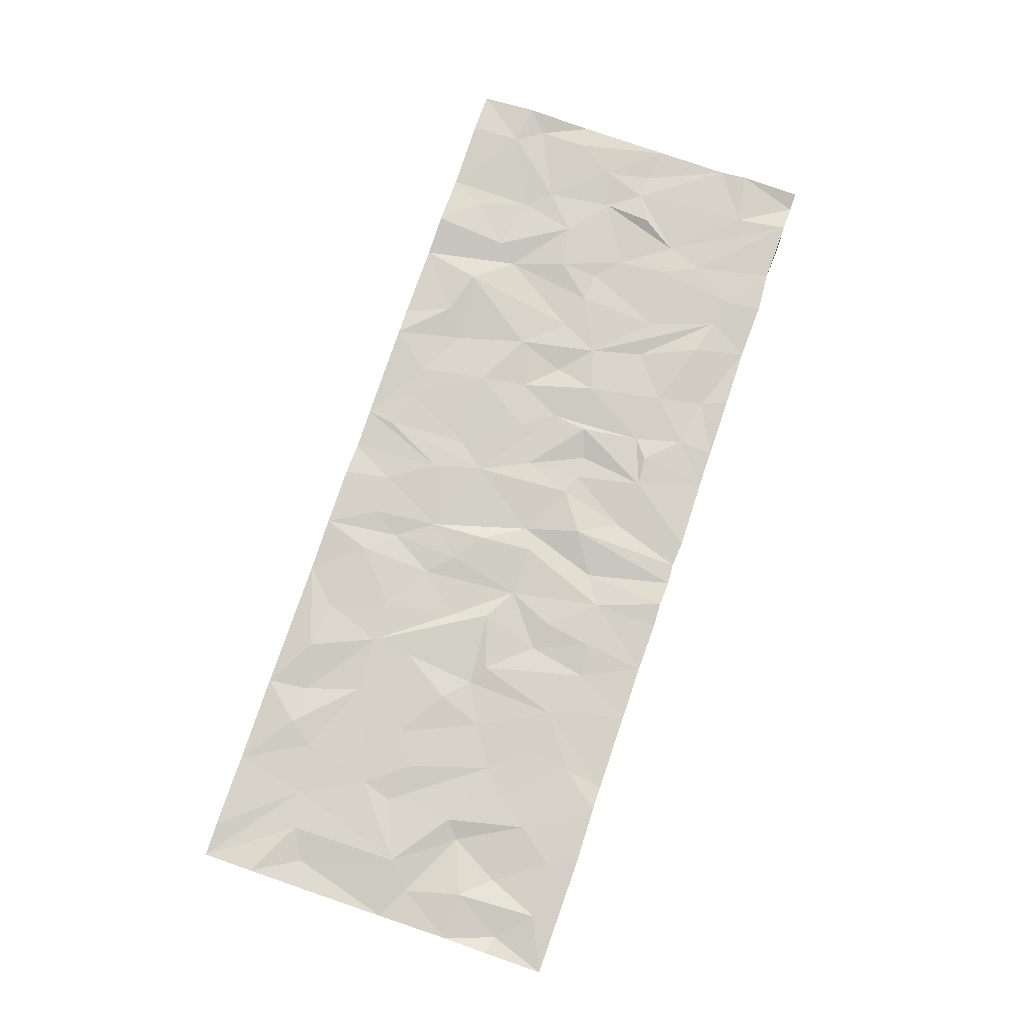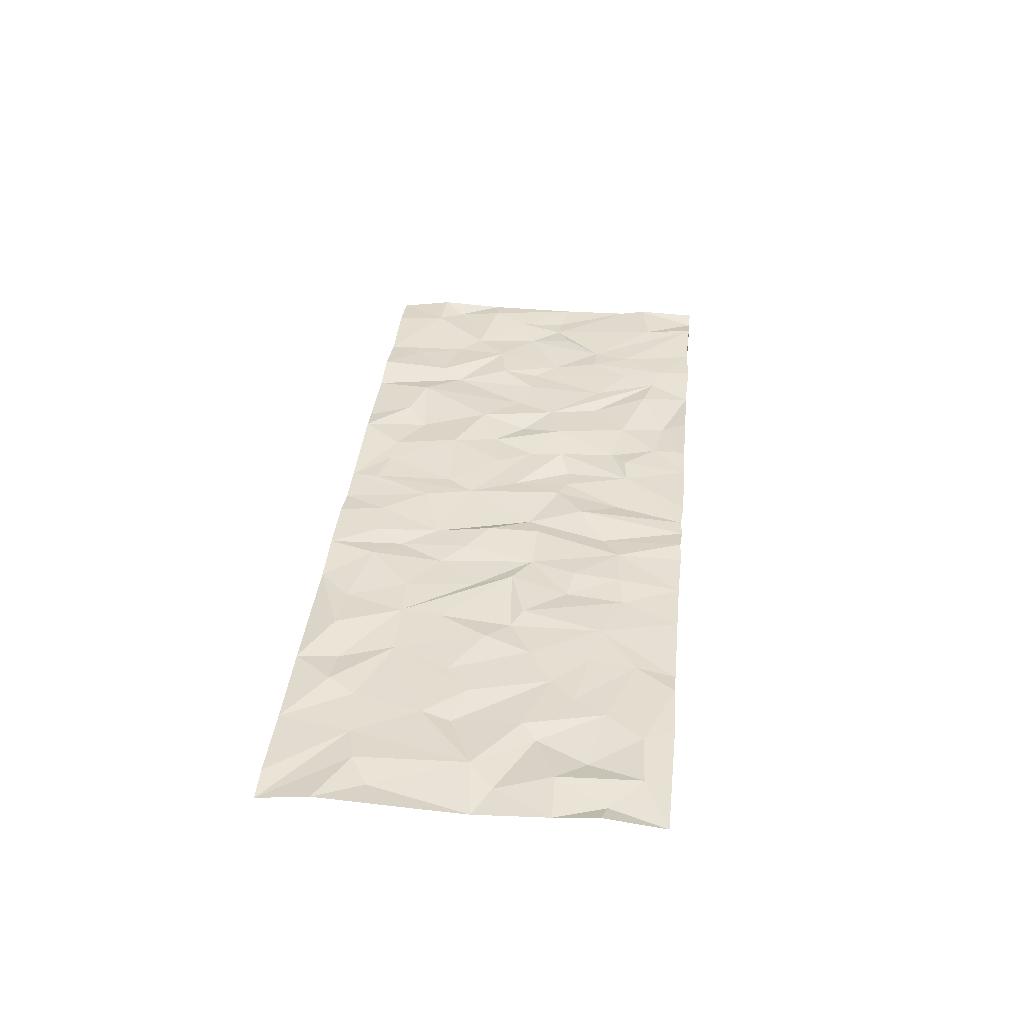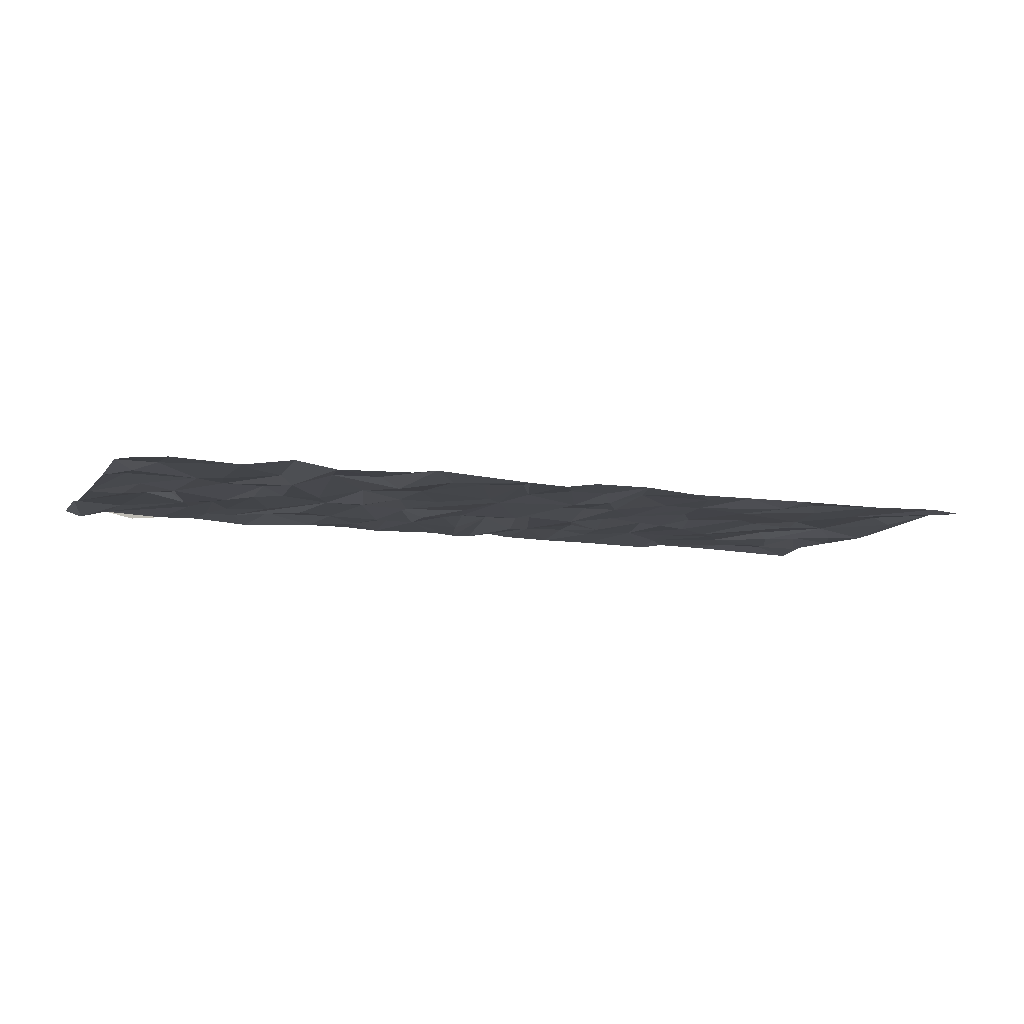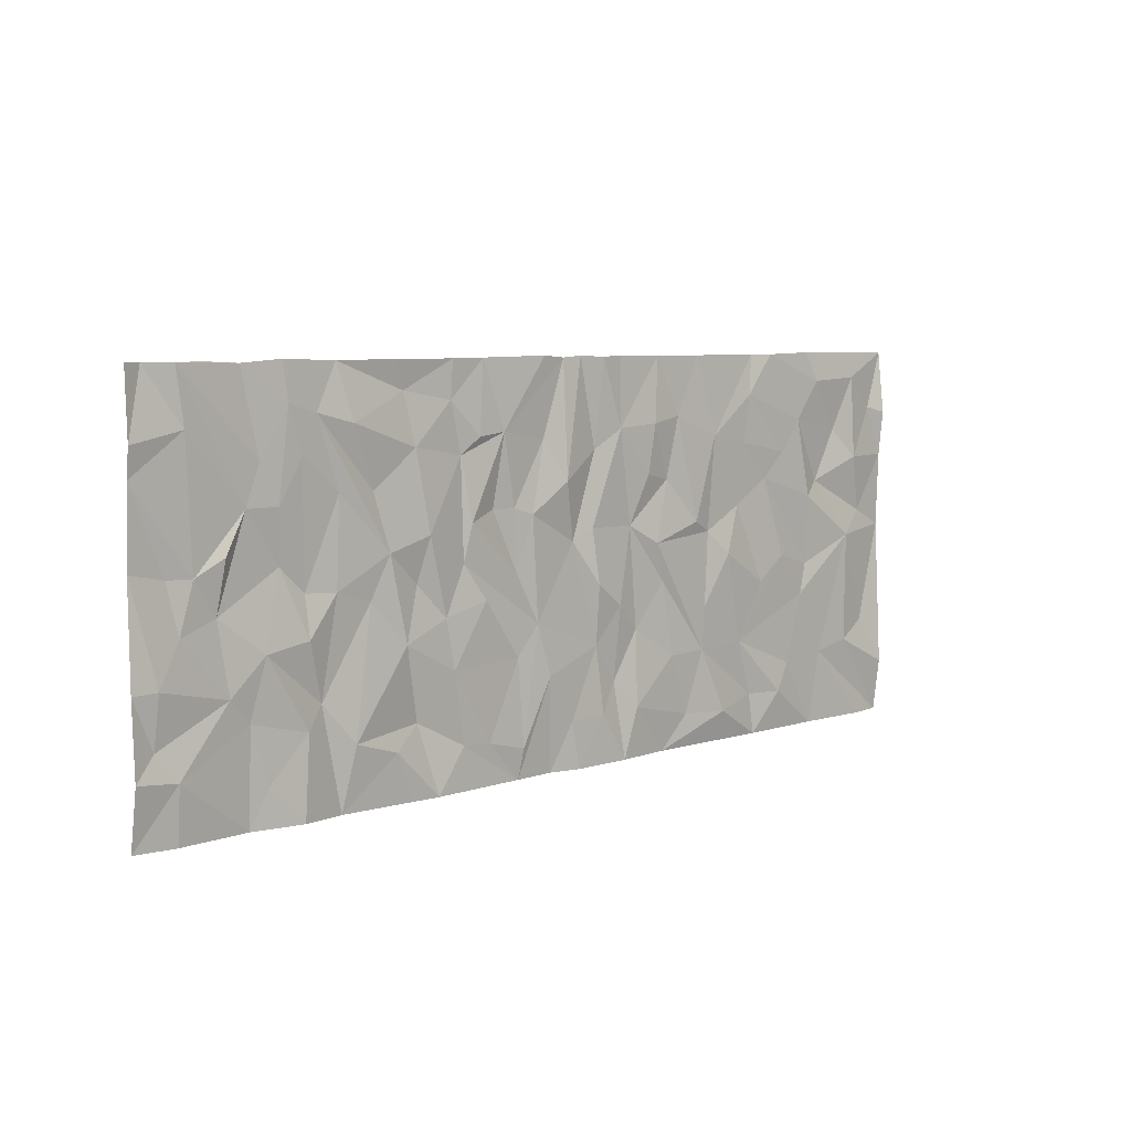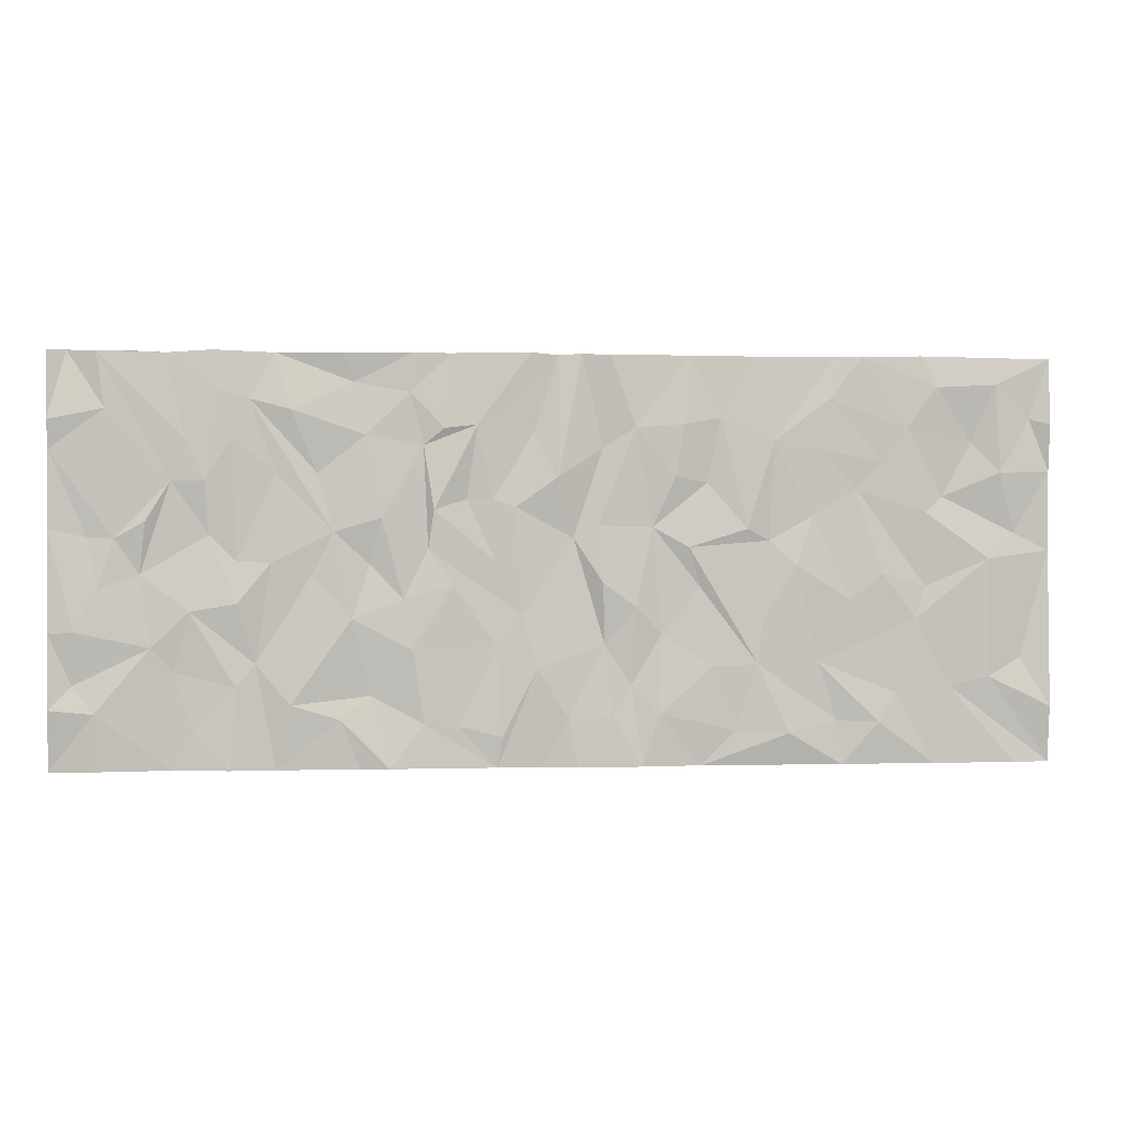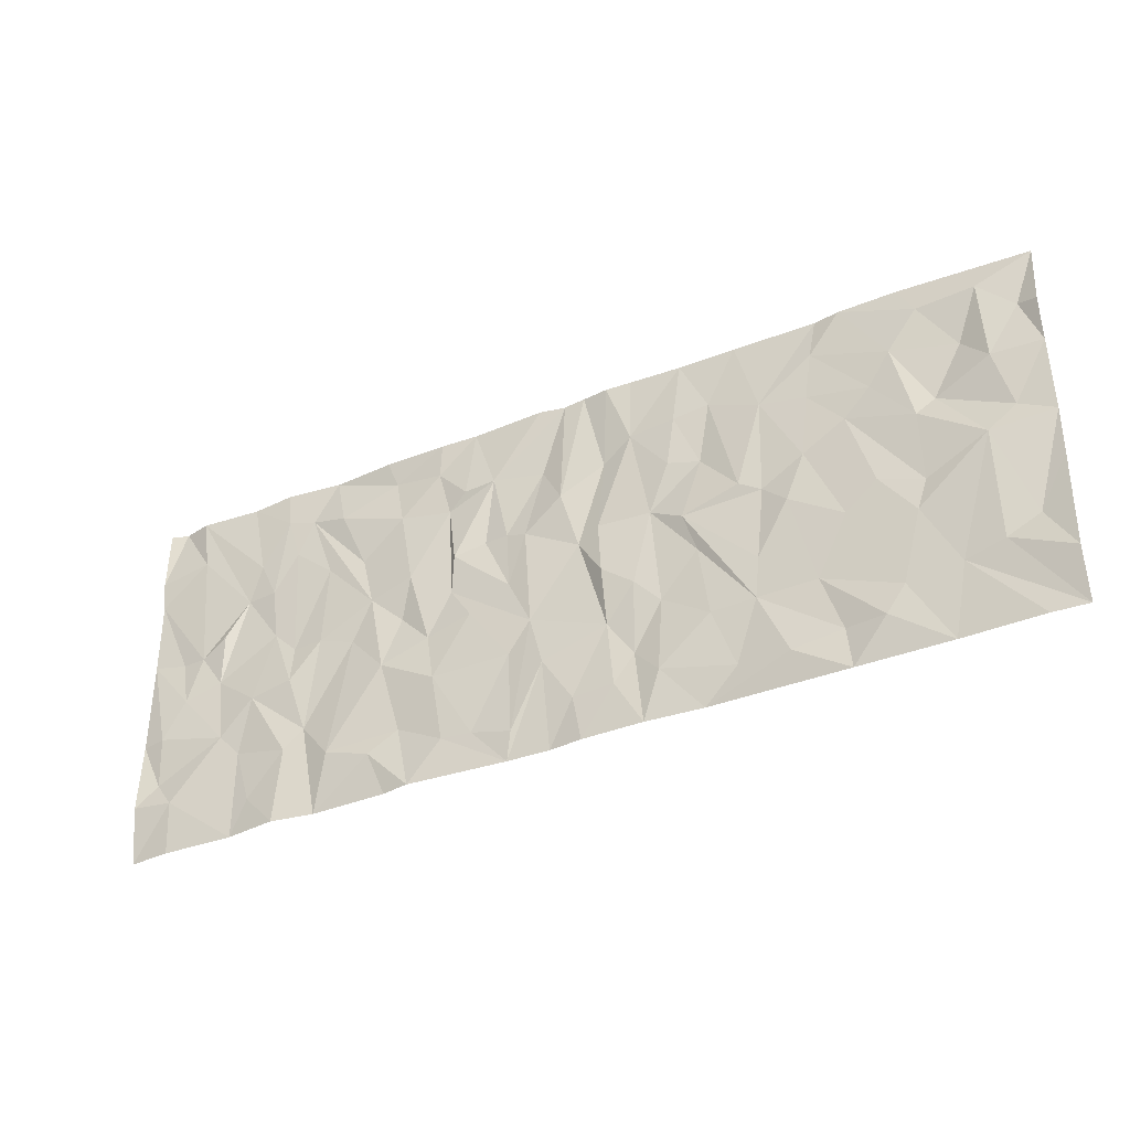
<metadata>
{"format":"obj","ext":"obj","renderer":"f3d","projection":"perspective","resolution":1024,"background":"white","views":[{"elev":78.4,"azim":108.9,"up":"+Z"},{"elev":36.0,"azim":95.8,"up":"+Z"},{"elev":-9.0,"azim":-22.2,"up":"+Z"},{"elev":6.4,"azim":-44.2,"up":"+Y"},{"elev":0.7,"azim":-6.1,"up":"+Y"},{"elev":-35.9,"azim":27.7,"up":"+Y"}]}
</metadata>
<code>
o Plane.001_Plane.006
v -12.03 9.392 4.604
v -9.127 -0.5155 4.482
v -8.194 9.418 4.609
v 1.903 9.398 4.591
v 6.793 9.376 4.509
v -10.96 -0.5315 4.547
v 12.16 9.369 4.486
v 9.278 -0.5371 4.525
v -4.025 -0.5233 4.678
v -10.08 9.383 4.494
v 0.03719 9.362 4.531
v 1.8 1.433 4.485
v 12.13 6.606 4.564
v -8.366 6.337 4.651
v -1.56 5.897 4.538
v -3.213 7.192 4.547
v 2.053 -0.5403 4.627
v -1.452 -0.5342 4.53
v -9.267 9.342 4.577
v -5.116 9.383 4.607
v 5.633 0.2397 4.679
v -12.03 5.179 4.528
v 12.15 4.669 4.483
v 2.311 5.241 4.524
v 5.165 4.913 4.521
v 7.956 4.111 4.636
v 1.084 3.897 4.702
v 0.4947 -0.5469 4.62
v -3.484 9.379 4.607
v 8.801 3.013 4.579
v -12.02 7.757 4.667
v 12.14 7.763 4.684
v -8.826 7.31 4.624
v 9.04 3.799 4.526
v -7.199 1.987 4.494
v -3.197 0.5314 4.592
v 1.138 2.404 4.538
v -1.332 0.2048 4.6
v 3.765 1.868 4.603
v 7.313 6.174 4.548
v 2.854 6.461 4.631
v -6.352 8.021 4.677
v 9.469 5.989 4.472
v -7.73 7.355 4.627
v -7.641 4.427 4.53
v -5.347 5.126 4.619
v 2.53 2.659 4.524
v -4.483 1.21 4.452
v 11.44 2.046 4.507
v -5.875 4.086 4.561
v -12.02 -0.5279 4.442
v 3.507 -0.5351 4.52
v -4.708 -0.5411 4.579
v 1.265 9.368 4.658
v 8.9 9.409 4.597
v -6.711 9.369 4.499
v -4.216 5.455 4.662
v -11.12 4.994 4.495
v -9.1 1.793 4.517
v -9.641 2.381 4.582
v -0.5057 1.832 4.642
v 8.309 1.193 4.558
v 6.849 0.5184 4.492
v 6.451 7.119 4.594
v 3.062 7.722 4.667
v -3.105 4.709 4.511
v -6.715 6.536 4.573
v -12.02 0.9373 4.66
v -7.804 -0.5242 4.684
v -2.519 9.387 4.552
v 0.5881 9.405 4.548
v 4.691 9.374 4.549
v 7.432 9.374 4.616
v -12.02 2.729 4.566
v 12.15 3.39 4.548
v 11.28 -0.54 4.578
v 6.968 -0.5433 4.536
v -6.705 -0.5308 4.52
v -11.58 9.389 4.473
v -0.6329 9.418 4.597
v 4.995 2.994 4.584
v 5.806 4.302 4.662
v -1.493 4.414 4.52
v -4.496 4.35 4.496
v 10.63 1.587 4.613
v 9.65 1.357 4.54
v -11.47 1.496 4.514
v 7.149 3.472 4.606
v 7.994 6.828 4.59
v 10.2 7.332 4.475
v 9.03 5.6 4.622
v 11.27 5.101 4.509
v -10.48 4.971 4.565
v -9.751 5.376 4.683
v -9.894 4.111 4.507
v -8.078 8.493 4.64
v -8.283 5.048 4.5
v -4.858 8.688 4.507
v -1.018 5.716 4.597
v 0.3876 4.979 4.49
v 1.886 7.639 4.628
v 3.643 6.313 4.5
v 4.626 5.198 4.628
v 5.273 7.331 4.634
v 6.241 5.523 4.562
v 7.858 0.49 4.645
v 4.332 0.3131 4.56
v -0.8592 3.134 4.594
v -0.3685 -0.5281 4.496
v 0.2688 0.6405 4.6
v -4.925 3.049 4.672
v -2.391 0.4716 4.577
v -7.62 3.426 4.678
v -5.201 0.6526 4.63
v -11.42 2.762 4.66
v -10.87 3.784 4.594
v -8.663 0.3831 4.55
v -10.96 0.8313 4.64
v 10.6 4.473 4.678
v 12.15 0.8411 4.685
v 12.15 -0.5263 4.507
v -2.506 3.83 4.617
v 3.179 4.753 4.641
v 3.959 7.883 4.584
v -1.925 7.688 4.609
v -2.714 7.598 4.65
v 11.65 7.897 4.52
v 10.77 8.725 4.649
v 10.88 6.574 4.677
v 0.009615 6.445 4.703
v 1.102 7.148 4.498
v 8.555 7.655 4.636
v -3.487 2.306 4.623
v -7.65 1.438 4.639
v -1.453 2.379 4.543
v 2.469 0.7275 4.645
v 4.887 1.907 4.6
v 6.367 1.968 4.54
v -0.5835 7.483 4.498
v -2.969 5.648 4.666
v -4.585 7.428 4.61
v -6.827 4.388 4.606
v -9.167 6.333 4.575
v -12 7.057 4.56
v -10.68 8.022 4.649
v -10.88 9.378 4.652
v -7.317 8.27 4.602
v -5.732 6.517 4.517
v -3.533 8.452 4.589
v -2.184 5.906 4.485
v 0.9604 5.272 4.59
v 3.231 9.373 4.556
v 6.636 8.339 4.601
v 3.487 3.763 4.538
v 1.321 0.7024 4.609
v -3.694 3.524 4.573
v -6.373 1.006 4.659
v -8.744 3.239 4.648
v 1.887 3.319 4.623
v 9.312 8.654 4.639
f 119 85 86
f 157 111 48
f 89 91 40
f 64 40 105
f 104 103 124
f 125 15 150
f 33 14 143
f 67 46 142
f 147 148 46
f 11 130 139
f 130 100 99
f 15 139 99
f 4 152 101
f 104 153 64
f 25 105 82
f 40 34 26
f 138 63 137
f 138 62 106
f 17 136 52
f 39 137 107
f 158 113 35
f 116 60 115
f 22 116 115
f 85 121 86
f 23 75 49
f 66 122 156
f 153 132 89
f 54 101 131
f 7 127 128
f 127 13 129
f 10 19 146
f 147 42 148
f 42 141 148
f 29 70 149
f 126 125 16
f 149 126 16
f 11 71 130
f 73 132 153
f 153 89 64
f 26 30 138
f 154 137 39
f 123 81 137
f 100 27 37
f 122 135 133
f 93 95 116
f 119 49 85
f 86 76 8
f 62 86 8
f 62 30 86
f 60 59 118
f 59 117 2
f 74 87 68
f 22 115 74
f 115 60 87
f 114 53 78
f 2 117 69
f 158 97 113
f 158 134 59
f 133 112 36
f 36 18 9
f 114 9 53
f 111 84 156
f 46 84 111
f 111 156 133
f 28 155 17
f 61 109 18
f 108 61 38
f 39 107 136
f 136 107 52
f 12 47 136
f 108 66 140 83
f 21 77 52
f 104 105 25
f 82 105 88
f 5 153 104
f 103 25 123
f 24 102 123
f 54 4 101
f 101 65 41
f 41 65 102
f 100 131 151
f 100 151 27
f 15 99 83
f 70 80 125
f 16 140 66
f 150 83 140
f 141 149 16
f 142 46 50
f 67 142 45
f 96 44 14
f 93 143 94
f 145 143 93
f 143 97 95
f 144 58 22
f 22 58 116
f 79 145 31
f 129 92 43
f 43 92 119
f 92 23 119
f 132 43 91
f 91 119 34
f 43 119 91
f 132 90 43
f 43 90 129
f 92 13 23
f 129 13 92
f 96 147 44
f 44 67 45
f 29 149 98
f 125 150 140
f 80 11 125
f 151 101 24
f 152 124 65
f 101 152 65
f 41 102 24
f 24 154 47
f 137 21 107
f 61 110 109
f 37 155 110
f 112 135 38
f 142 35 113
f 45 142 113
f 34 119 30
f 72 5 104
f 72 104 124
f 71 54 131
f 70 125 126
f 98 141 42
f 20 98 56
f 127 7 32
f 19 3 96
f 128 160 55 7
f 50 46 111
f 95 97 158
f 49 75 120
f 87 60 118
f 58 93 116
f 156 57 66
f 89 132 91
f 57 141 16
f 78 69 134 35
f 132 160 90
f 31 145 144
f 143 14 97
f 98 149 141
f 20 29 98
f 57 16 66
f 83 150 15
f 16 125 140
f 102 124 103
f 40 91 34
f 138 82 88
f 47 39 136
f 83 99 108
f 155 12 17
f 110 61 37
f 9 48 36
f 114 48 9
f 97 45 113
f 78 35 157
f 117 134 69
f 118 59 2
f 85 49 120
f 138 88 26
f 146 19 33
f 129 128 127
f 90 128 129
f 127 32 13
f 146 33 143
f 145 146 143
f 42 147 56
f 149 70 126
f 130 71 131
f 124 152 72
f 65 124 102
f 153 5 73
f 62 138 30
f 154 123 137
f 47 154 39
f 108 100 37
f 108 37 61
f 37 159 12
f 37 27 159
f 133 156 122
f 142 50 35
f 35 50 157
f 50 111 157
f 116 95 60
f 60 158 59
f 60 95 158
f 119 23 49
f 85 120 121
f 76 86 121
f 86 30 119
f 68 87 118
f 51 118 6
f 68 118 51
f 118 2 6
f 74 115 87
f 78 157 114
f 117 59 134
f 138 137 81 82
f 158 35 134
f 36 112 18
f 112 38 18
f 110 155 28
f 38 61 18
f 109 110 28
f 135 108 38
f 107 21 52
f 17 12 136
f 159 24 47
f 12 159 47
f 63 106 77
f 138 106 63
f 106 8 77
f 106 62 8
f 137 63 21
f 77 21 63
f 81 25 82
f 26 88 105 40
f 64 89 40
f 159 27 151 24
f 25 103 104
f 123 102 103
f 24 101 41
f 130 131 100
f 57 46 148 141
f 15 125 139
f 99 139 130
f 125 11 139
f 45 97 14 44
f 46 57 84
f 67 147 46
f 56 147 96 3
f 14 33 96
f 44 147 67
f 93 94 95
f 95 94 143
f 144 93 58
f 1 79 31
f 160 128 90
f 145 79 146
f 144 145 93
f 36 48 111 133
f 131 101 151
f 105 104 64
f 24 123 154
f 108 99 100
f 37 12 155
f 84 57 156
f 135 122 66 108
f 112 133 135
f 157 48 114
f 123 25 81
f 26 34 30
f 132 73 160
f 73 55 160
f 56 98 42
f 19 96 33

</code>
